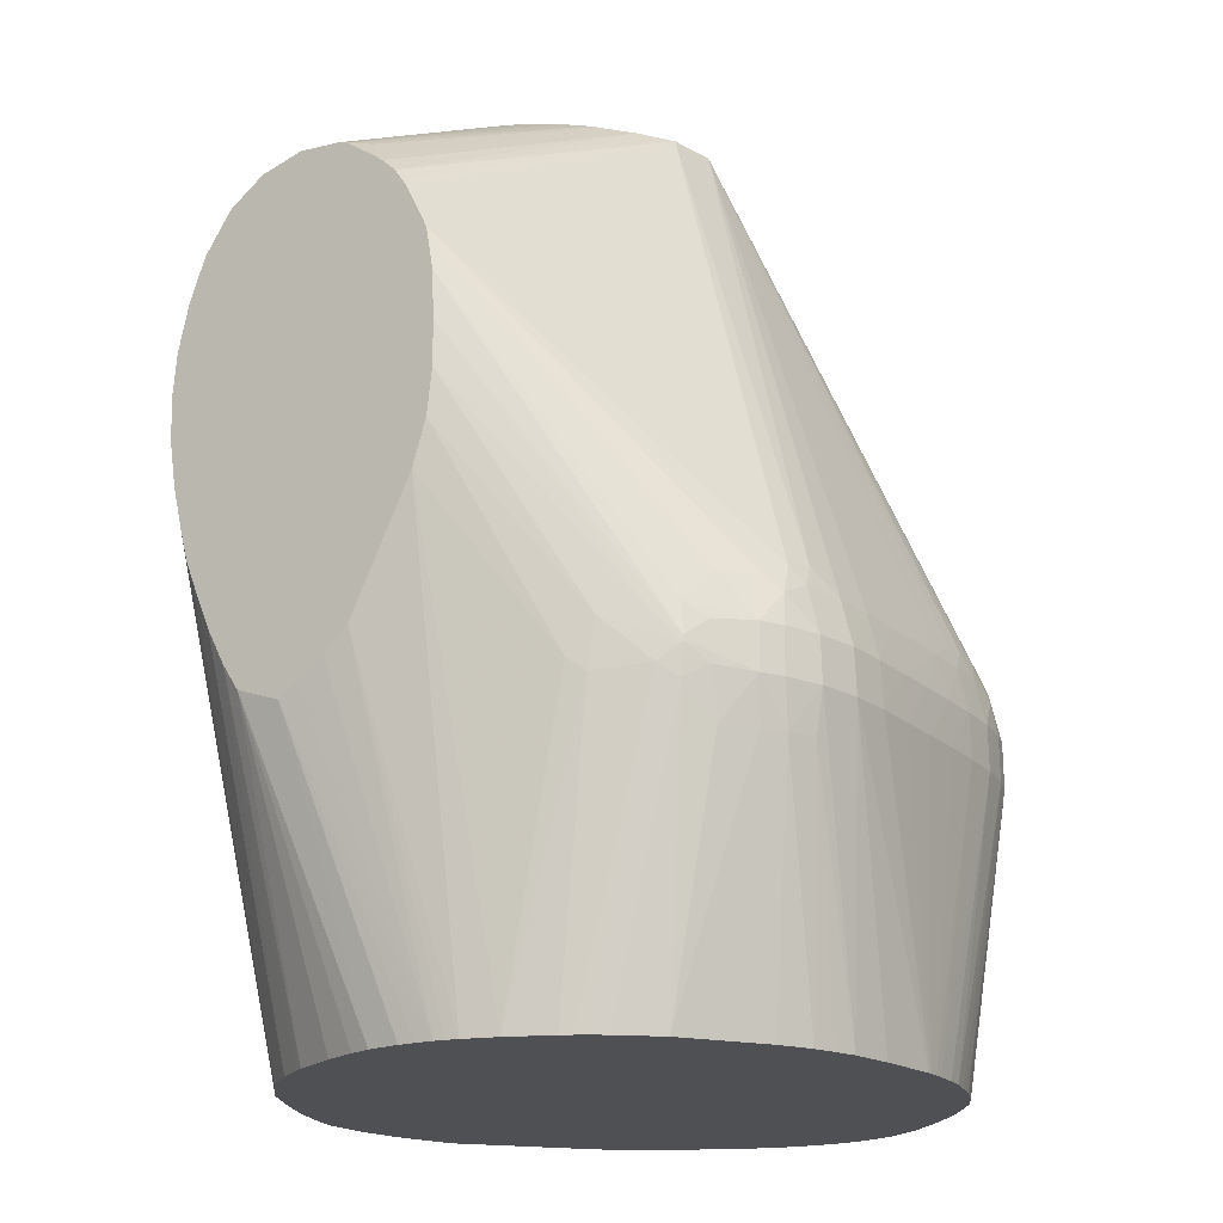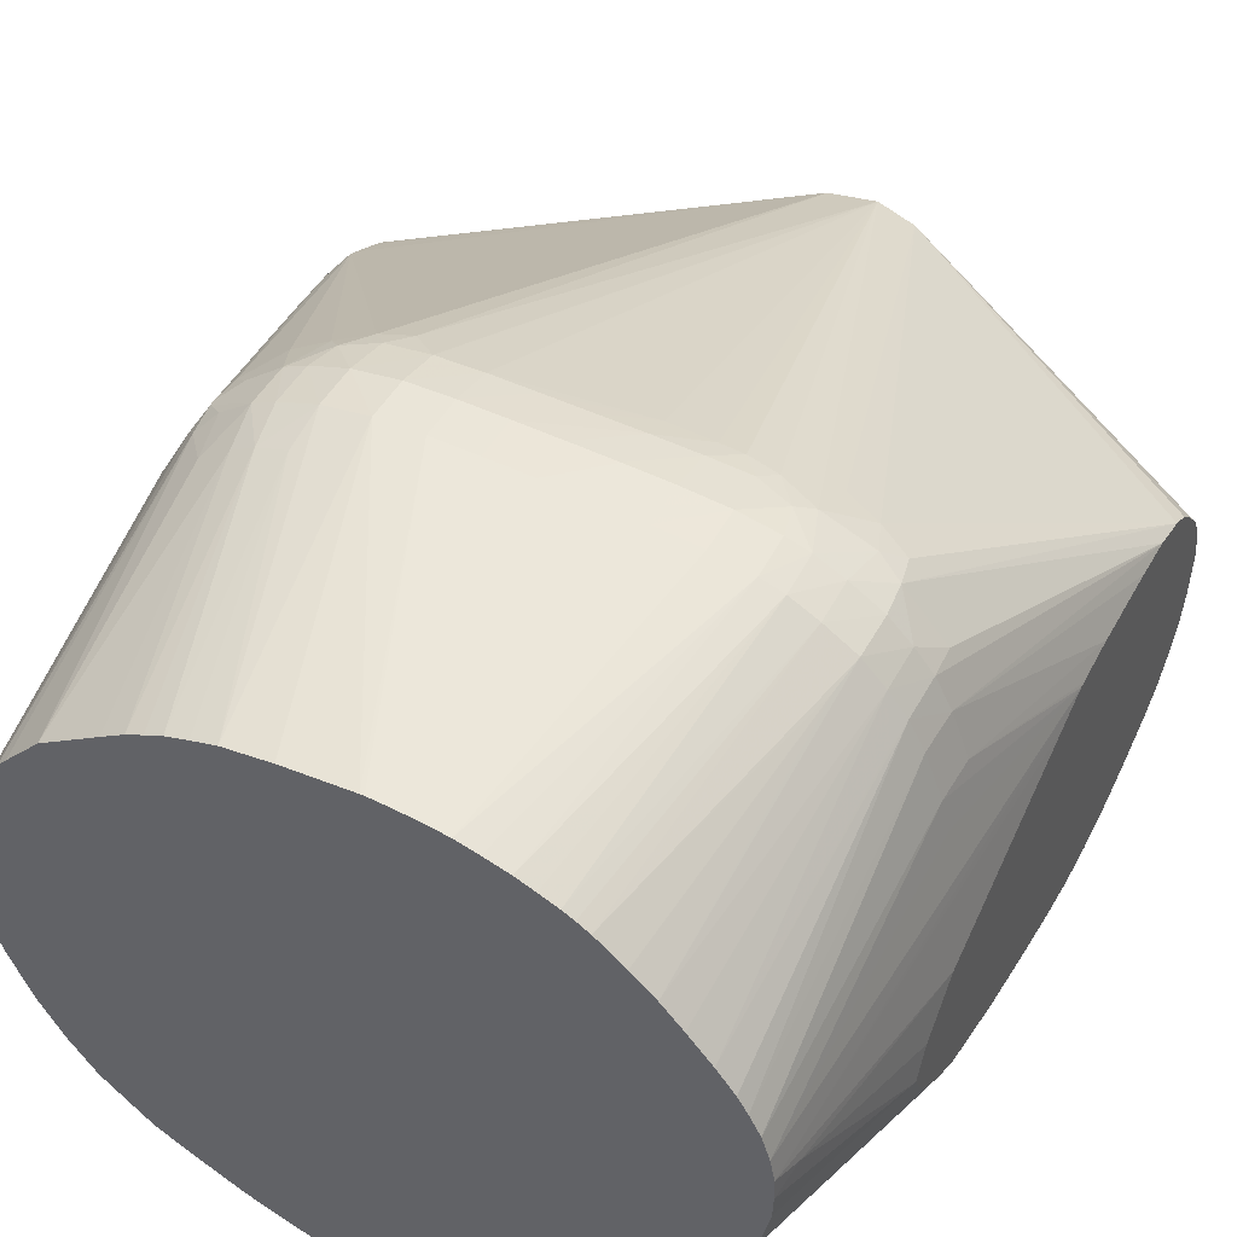
<metadata>
{"format":"obj","ext":"obj","renderer":"f3d","projection":"perspective","resolution":1024,"background":"white","views":[{"elev":-19.2,"azim":-55.5,"up":"+Y"},{"elev":47.3,"azim":26.7,"up":"+Z"}]}
</metadata>
<code>
v -15.68 129.3 2.348
v -15.68 129.8 3.155
v -15.68 130 0.4279
v -13.06 117.3 4.669
v -13.16 117.3 6.015
v -13.12 117.3 6.7
v -13.06 117.3 7.423
v -15.68 130.6 4.321
v -15.68 131.1 -0.2974
v -11.5 117.3 0.3725
v -12.36 117.3 2.348
v -12.83 117.3 3.754
v -12.97 117.3 7.861
v -15.68 131.5 5.381
v -15.68 132.6 -1.11
v -10.59 117.3 -1.168
v -11.22 117.3 -0.1128
v -12.85 117.3 8.341
v -15.68 136.6 8.017
v -15.68 134.5 -1.954
v -9.563 117.3 -2.526
v -12.39 117.3 9.681
v -15.68 138.5 8.597
v -13.03 129.7 12.63
v -15.68 135.4 -2.331
v -8.423 117.3 -3.505
v -15.68 136.6 -2.685
v -11.58 117.3 11.42
v -12.67 129.2 13.28
v -15.68 140.3 8.813
v -12.66 131.1 13.61
v -7.928 117.3 -3.927
v -15.68 138.4 -3.141
v -7.608 117.3 -4.191
v -11.34 117.3 11.86
v -11.59 129.4 15.3
v -15.68 142.1 8.805
v -11.63 131 15.33
v -11.13 130.1 16.12
v -15.68 138.5 -3.146
v -9.173 132.4 -5.852
v -6.617 117.3 -4.755
v -11.05 117.3 12.34
v -11.03 128.9 15.99
v -15.68 144.1 8.708
v -11.13 130.3 16.12
v -10.33 129.4 16.72
v -9.005 129.3 17.78
v -15.68 140.3 -3.449
v -9.362 133.6 -5.95
v -5.125 118.3 -5.689
v -4.896 117.3 -5.641
v -10.65 117.3 12.8
v -9.884 127.5 16.64
v -9.301 117.3 14.28
v -15.68 144.1 8.7
v -11.06 131.6 16.04
v -10.35 131 16.72
v -8.087 129.3 18.24
v -8.975 131.1 17.77
v -8.654 127.5 17.56
v -7.736 127.5 18.08
v -15.68 142.1 -3.534
v -14.7 142.1 -4.03
v -10.91 140.3 -5.805
v -10.79 138.5 -5.734
v -9.701 136.6 -6.114
v -9.505 134.8 -6.021
v -8.368 134.8 -6.517
v -8.484 133 -6.24
v -3.618 117.3 -6.224
v -4.372 117.3 -5.903
v -6.974 117.3 15.79
v -15.68 145.8 8.394
v -9.905 133 16.61
v -6.534 129.3 18.79
v -8.057 131.1 18.21
v -7.776 132.4 18.08
v -8.38 133 17.55
v -6.056 117.3 16.37
v -6.534 127.5 18.47
v -5.391 117.3 16.69
v -4.698 117.3 17.02
v -15.68 144 -3.36
v -14.59 144 -3.974
v -13.79 142.1 -4.46
v -12.03 142.1 -5.275
v -9.993 140.3 -6.222
v -9.871 138.5 -6.185
v -8.368 136.6 -6.681
v -6.534 134.8 -7.129
v -1.904 117.3 -6.849
v -2.941 117.3 -6.491
v -15.68 146.1 8.249
v -7.102 133.7 17.84
v -4.698 129.3 19.08
v -6.534 131.1 18.73
v -2.865 117.3 17.56
v -6.507 133 18.24
v -3.826 117.3 17.29
v -15.68 145.8 -2.896
v -14.23 145.8 -3.771
v -13.68 144 -4.404
v -13.31 145.8 -4.238
v -10.87 142.1 -5.802
v -9.948 142.1 -6.169
v -8.368 140.3 -6.815
v -8.368 138.5 -6.791
v -6.534 136.6 -7.277
v -1.032 117.3 -7.095
v -1.178 155.4 9.496
v -15.68 147.7 7.405
v -5.882 134 18
v -2.865 129.3 19.11
v -4.698 131.1 19
v -1.032 117.3 17.78
v 1.64 117.3 17.94
v -4.698 133 18.53
v -15.68 146.3 -2.743
v -13.73 147.5 -3.447
v -13.03 146.8 -4.112
v -12.03 144 -5.124
v -12.03 145.8 -4.795
v -10.55 144 -5.707
v -9.63 144 -6.029
v -8.368 142.1 -6.681
v -6.534 140.3 -7.235
v -6.534 138.5 -7.319
v -4.698 136.6 -7.485
v 0.7985 120.1 -7.282
v 0.7985 118.3 -7.206
v 0.7985 117.3 -7.145
v 0.7985 155.4 9.826
v -1.999 155.4 8.977
v -15.68 148.5 6.888
v -15.68 147.9 7.278
v -1.032 129.3 19.04
v -1.032 131.1 18.96
v -2.865 131.1 19.02
v 1.796 117.3 17.94
v -2.865 133 18.56
v -15.68 147.6 -2.191
v -15.21 147.6 -2.51
v -12.64 148.1 -3.89
v -11.41 148.9 -4.22
v -12.03 147.5 -4.37
v -10.06 145.7 -5.549
v -10.2 147.6 -5.064
v -9.359 145 -5.929
v -8.368 144 -6.369
v -6.534 142.1 -6.989
v 5.371 141.2 -7.741
v 5.127 140.3 -7.788
v -4.698 138.5 -7.435
v 4.682 138.5 -7.836
v 0.7985 122 -7.332
v 4.828 136.6 -7.794
v 5.725 136.6 -7.794
v 7.329 139.1 -7.77
v 2.632 118.3 -6.995
v 2.632 117.3 -6.894
v 2.29 155.4 9.269
v 2.632 134 18.01
v 4.468 133.9 17.97
v 5.42 133.9 17.94
v 6.643 133.6 17.86
v 8.174 133 17.67
v 8.269 134.9 16.72
v -2.603 155.4 8.586
v -15.68 149.1 6.294
v 0.7985 129.3 18.96
v 0.7985 131.1 18.88
v 2.632 133 18.39
v 0.7985 133 18.45
v -1.032 133 18.51
v 2.247 117.3 17.91
v 2.632 129.3 18.85
v -15.68 149.2 -1.049
v -14.85 148.6 -2.281
v -10.77 150.1 -3.89
v -10.18 149.5 -4.449
v -8.368 149.5 -5.016
v -8.246 147.5 -5.623
v -8.773 146.2 -5.794
v -8.246 145.7 -6.024
v -7.553 146.8 -5.926
v -6.534 144 -6.62
v 6.301 144 -7.298
v 6.301 142.2 -7.604
v 6.301 141.3 -7.749
v 6.301 140.3 -7.82
v 6.365 138.5 -7.833
v 7.335 140.3 -7.767
v 8.253 140.3 -7.525
v 8.019 138.5 -7.472
v 5.145 117.3 -6.177
v 4.553 117.3 -6.367
v 3.596 117.3 -6.644
v 15.48 147.4 7.291
v 15.48 148.3 6.777
v 15.48 149.3 5.851
v 15.48 150.2 4.788
v 3.217 155.4 8.512
v 9.626 134.4 16.43
v 4.468 133 18.3
v 6.14 133 18.13
v 7.592 132.4 18.05
v 10.13 133.1 16.73
v 8.827 131.1 17.86
v -3.948 155.4 7.526
v -15.68 149.3 5.972
v 2.632 131.1 18.8
v 2.687 117.3 17.87
v 4.468 129.3 18.73
v 4.468 131.1 18.69
v -15.68 149.6 -0.5005
v -14.81 150.4 -0.424
v -12.93 150.4 -2.215
v -11.71 150.8 -2.669
v -9.551 150.5 -4.185
v -8.368 150.8 -4.37
v -6.534 151.1 -4.507
v -6.534 149.5 -5.267
v -6.534 147.8 -5.747
v 6.301 145.8 -6.902
v 8.135 144 -7.219
v 7.265 141.3 -7.749
v 8.135 145.8 -6.849
v 7.979 142 -7.517
v 9.968 142.1 -6.855
v 9.968 140.3 -6.81
v 9.968 138.5 -6.594
v 5.523 117.3 -6.003
v 15.48 145.8 7.824
v 10.85 133.8 16.07
v 11.11 132.6 16.28
v 15.48 150.7 3.865
v 5.203 155.4 6.669
v 4.285 155.4 7.595
v 6.301 131.1 18.5
v 7.909 131.1 18.16
v 9.968 131.1 17.26
v 7.933 129.3 18.17
v 8.851 129.3 17.86
v -4.204 155.4 7.294
v -14.91 150.4 5.16
v -15.68 150.3 4.601
v 3.648 117.3 17.76
v 6.301 129.3 18.54
v -15.68 150.2 0.515
v -11.33 152.3 -0.6456
v -10.71 152 -1.867
v -9.484 152.3 -2.35
v -10.13 151.3 -3.12
v -2.798 155.4 -2.415
v -2.535 155.4 -2.529
v -1.001 155.4 -2.988
v 0.7985 153.6 -3.874
v 6.301 149.9 -5.713
v 6.301 149 -6.05
v 6.301 147.6 -6.438
v 9.968 144 -6.707
v 9.968 145.8 -6.404
v 8.135 147.6 -6.375
v 9.129 148.6 -5.929
v 9.834 147.4 -6.042
v 11.33 144 -6.127
v 15.48 142.1 -4.291
v 15.48 141.7 -4.299
v 15.48 140.3 -4.243
v 15.48 134.8 -3.006
v 15.48 133.1 -2.542
v 15.48 133.1 -2.529
v 10.08 117.3 -2.278
v 15.48 138.4 -3.927
v 15.48 136.6 -3.492
v 15.48 144 8.022
v 12.84 132.5 14.45
v 12.93 131.1 14.58
v 13.58 131.1 13.35
v 11.27 131.1 16.42
v 12.19 131.1 15.49
v 15.48 151.2 2.348
v 5.713 155.4 5.751
v 9.968 129.3 17.24
v 4.468 117.3 17.62
v 5.34 117.3 17.36
v 6.301 117.3 17.05
v 7.024 117.3 16.73
v 7.75 117.3 16.4
v -4.887 155.4 6.542
v -15.68 150.5 4.181
v -5.122 155.4 6.233
v -5.635 155.4 5.553
v -15.68 150.7 2.348
v -6.354 155.4 0.7735
v -6.287 155.4 0.6337
v -15.15 150.5 0.515
v -6.049 155.4 0.2512
v -4.723 155.4 -1.297
v -4.051 155.4 -1.693
v 0.7894 155.4 -3.067
v 8.135 149.8 -5.67
v 8.135 148.9 -6.011
v 11.07 145.8 -5.995
v 10.89 146.7 -5.905
v 10.35 147.9 -5.723
v 9.834 149.3 -5.396
v 15.03 144 -4.309
v 15.48 143.3 -4.185
v 15.48 129.5 -1.229
v 10.52 117.3 -1.854
v 15.48 140.4 8.275
v 12.15 129.3 15.43
v 12.88 129.3 14.51
v 13.49 129.3 13.35
v 14.18 129.3 11.51
v 14.26 131.1 11.51
v 11.24 129.3 16.4
v 15.48 151.2 2.34
v 6.353 155.4 2.274
v 6.161 155.4 4.181
v 8.186 117.3 16.14
v 8.665 117.3 15.84
v -5.772 155.4 5.321
v -6.19 155.4 4.435
v -6.574 155.4 2.947
v -6.577 155.4 2.464
v 2.244 155.4 -2.727
v 8.055 151.4 -4.639
v 9.968 150.9 -4.486
v 11.99 145.8 -5.533
v 11.62 147.4 -5.314
v 13.27 147.6 -4.383
v 14.48 146.5 -4.027
v 13.78 145.9 -4.573
v 14.76 145.3 -4.183
v 11.77 149.4 -4.486
v 11.14 150.6 -4.217
v 15.48 144 -4.08
v 15.48 128.3 -0.4821
v 13.18 117.3 2.269
v 12.24 117.3 0.6099
v 11.28 117.3 -0.9358
v 10.93 117.3 -1.374
v 15.48 138.5 8.228
v 12.78 128.2 14.36
v 10.69 117.3 14.06
v 11.51 117.3 13.14
v 12.43 117.3 12.06
v 13.12 117.3 11.14
v 13.5 117.3 10.5
v 13.92 117.3 9.681
v 14.23 117.3 8.708
v 14.49 129.3 10.27
v 15.48 138.2 8.214
v 11.06 128 16.25
v 15.48 150.9 0.3831
v 6.091 155.4 0.5783
v 9.773 117.3 14.92
v 2.461 155.4 -2.666
v 8.613 152.1 -3.932
v 9.968 151.8 -3.587
v 15.48 144.5 -3.977
v 12.92 148.8 -4.185
v 14.19 147.6 -3.85
v 15.48 147.8 -3.022
v 15.48 145.9 -3.639
v 15.48 145.8 -3.658
v 11.68 151.2 -3.075
v 13.21 150.7 -2.587
v 14.43 150.3 -2.115
v 15.48 148.9 -2.489
v 12.36 150 -3.811
v 15.48 127.3 0.2354
v 14.01 117.3 4.181
v 14.4 117.3 7.795
v 15.48 136.8 7.779
v 15.48 150.8 -0.002013
v 11 152.3 -2.339
v 5.539 155.4 -0.4636
v 3.522 155.4 -2.183
v 15.48 150.6 -0.73
v 15.48 149.8 -1.666
v 15.48 127.3 0.2723
v 14.38 117.3 5.988
v 15.48 126.4 1.193
v 14.42 117.3 6.901
v 14.58 118.7 7.064
v 15.48 128.3 5.097
v 4.578 155.4 -1.403
v 15.48 125.8 2.33
v 15.48 126.5 3.535
f 1 2 8
f 1 8 14
f 1 14 19
f 1 19 23
f 1 23 30
f 1 30 37
f 1 37 45
f 1 45 56
f 1 56 74
f 1 74 94
f 1 94 112
f 1 112 136
f 1 136 135
f 1 135 170
f 1 170 211
f 1 211 247
f 1 247 292
f 1 292 295
f 1 295 250
f 1 250 216
f 1 216 178
f 1 178 142
f 1 142 119
f 1 119 101
f 1 101 84
f 1 84 63
f 1 63 49
f 1 49 40
f 1 40 33
f 1 33 27
f 1 27 25
f 1 25 20
f 1 20 15
f 1 15 9
f 1 9 3
f 1 3 4
f 1 4 5
f 1 5 6
f 1 6 7
f 1 7 2
f 2 7 8
f 3 9 10
f 3 10 11
f 3 11 12
f 3 12 4
f 4 12 11
f 4 11 10
f 4 10 17
f 4 17 16
f 4 16 21
f 4 21 26
f 4 26 32
f 4 32 34
f 4 34 42
f 4 42 52
f 4 52 72
f 4 72 71
f 4 71 93
f 4 93 92
f 4 92 110
f 4 110 132
f 4 132 161
f 4 161 198
f 4 198 197
f 4 197 196
f 4 196 233
f 4 233 274
f 4 274 312
f 4 312 345
f 4 345 344
f 4 344 343
f 4 343 342
f 4 342 376
f 4 376 386
f 4 386 388
f 4 388 377
f 4 377 354
f 4 354 353
f 4 353 352
f 4 352 351
f 4 351 350
f 4 350 349
f 4 349 348
f 4 348 360
f 4 360 324
f 4 324 323
f 4 323 290
f 4 290 289
f 4 289 288
f 4 288 287
f 4 287 286
f 4 286 248
f 4 248 213
f 4 213 176
f 4 176 140
f 4 140 117
f 4 117 116
f 4 116 98
f 4 98 100
f 4 100 83
f 4 83 82
f 4 82 80
f 4 80 73
f 4 73 55
f 4 55 53
f 4 53 43
f 4 43 35
f 4 35 28
f 4 28 22
f 4 22 18
f 4 18 13
f 4 13 7
f 4 7 6
f 4 6 5
f 7 13 14
f 7 14 8
f 9 15 16
f 9 16 17
f 9 17 10
f 13 18 14
f 14 18 19
f 15 20 16
f 16 20 21
f 18 22 19
f 19 22 24
f 19 24 23
f 20 25 21
f 21 25 27
f 21 27 26
f 22 28 29
f 22 29 24
f 23 24 29
f 23 29 31
f 23 31 30
f 26 27 32
f 27 33 34
f 27 34 32
f 28 35 29
f 29 36 31
f 29 35 36
f 30 31 38
f 30 38 37
f 31 36 39
f 31 39 38
f 33 40 34
f 34 41 42
f 34 40 41
f 35 43 36
f 36 44 39
f 36 43 44
f 37 38 46
f 37 46 45
f 38 39 46
f 39 44 47
f 39 47 48
f 39 48 46
f 40 49 50
f 40 50 41
f 41 50 51
f 41 51 42
f 42 51 52
f 43 53 44
f 44 54 47
f 44 53 55
f 44 55 54
f 45 46 57
f 45 57 56
f 46 48 58
f 46 58 57
f 47 54 48
f 48 59 60
f 48 60 58
f 48 54 61
f 48 61 62
f 48 62 59
f 49 63 64
f 49 64 65
f 49 65 66
f 49 66 67
f 49 67 68
f 49 68 50
f 50 68 69
f 50 69 70
f 50 70 71
f 50 71 72
f 50 72 51
f 51 72 52
f 54 55 61
f 55 73 61
f 56 57 74
f 57 58 60
f 57 60 75
f 57 75 74
f 59 62 76
f 59 76 77
f 59 77 60
f 60 77 78
f 60 78 79
f 60 79 75
f 61 73 80
f 61 80 62
f 62 81 76
f 62 80 82
f 62 82 83
f 62 83 81
f 63 84 85
f 63 85 64
f 64 85 86
f 64 86 65
f 65 86 87
f 65 87 88
f 65 88 89
f 65 89 66
f 66 89 67
f 67 89 90
f 67 90 69
f 67 69 68
f 69 91 92
f 69 92 93
f 69 93 71
f 69 71 70
f 69 90 91
f 74 75 79
f 74 79 95
f 74 95 94
f 76 96 97
f 76 97 77
f 76 81 98
f 76 98 96
f 77 97 78
f 78 97 99
f 78 99 95
f 78 95 79
f 81 83 100
f 81 100 98
f 84 101 102
f 84 102 85
f 85 103 86
f 85 102 104
f 85 104 103
f 86 103 87
f 87 103 105
f 87 105 88
f 88 105 106
f 88 106 107
f 88 107 108
f 88 108 89
f 89 108 90
f 90 108 109
f 90 109 91
f 91 110 92
f 91 109 110
f 94 95 111
f 94 111 112
f 95 99 113
f 95 113 111
f 96 114 115
f 96 115 97
f 96 98 116
f 96 116 117
f 96 117 114
f 97 115 118
f 97 118 99
f 99 118 113
f 101 119 120
f 101 120 121
f 101 121 102
f 102 121 104
f 103 122 105
f 103 104 122
f 104 123 122
f 104 121 123
f 105 122 106
f 106 122 124
f 106 124 125
f 106 125 126
f 106 126 107
f 107 126 127
f 107 127 128
f 107 128 108
f 108 128 109
f 109 128 129
f 109 129 110
f 110 130 131
f 110 131 132
f 110 129 130
f 111 133 162
f 111 162 203
f 111 203 239
f 111 239 238
f 111 238 284
f 111 284 322
f 111 322 321
f 111 321 359
f 111 359 381
f 111 381 391
f 111 391 382
f 111 382 361
f 111 361 329
f 111 329 302
f 111 302 257
f 111 257 256
f 111 256 255
f 111 255 301
f 111 301 300
f 111 300 299
f 111 299 297
f 111 297 296
f 111 296 328
f 111 328 327
f 111 327 326
f 111 326 325
f 111 325 294
f 111 294 293
f 111 293 291
f 111 291 245
f 111 245 210
f 111 210 169
f 111 169 134
f 111 134 135
f 111 135 136
f 111 136 112
f 111 113 133
f 113 118 133
f 114 137 138
f 114 138 139
f 114 139 115
f 114 117 140
f 114 140 137
f 115 139 141
f 115 141 118
f 118 141 133
f 119 142 143
f 119 143 120
f 120 143 144
f 120 144 121
f 121 144 145
f 121 145 146
f 121 146 123
f 122 123 124
f 123 147 124
f 123 146 148
f 123 148 147
f 124 147 149
f 124 149 125
f 125 149 126
f 126 149 150
f 126 150 151
f 126 151 127
f 127 151 152
f 127 152 153
f 127 153 154
f 127 154 128
f 128 154 129
f 129 154 155
f 129 155 156
f 129 156 130
f 130 156 157
f 130 157 158
f 130 158 131
f 131 158 159
f 131 159 132
f 132 159 160
f 132 160 161
f 133 141 163
f 133 163 164
f 133 164 165
f 133 165 166
f 133 166 167
f 133 167 168
f 133 168 162
f 134 169 135
f 135 169 170
f 137 171 172
f 137 172 138
f 137 140 171
f 138 172 173
f 138 173 174
f 138 174 139
f 139 174 175
f 139 175 141
f 140 176 177
f 140 177 171
f 141 175 163
f 142 178 179
f 142 179 143
f 143 179 144
f 144 179 145
f 145 148 146
f 145 179 180
f 145 180 181
f 145 181 148
f 147 148 149
f 148 181 182
f 148 182 183
f 148 183 184
f 148 184 149
f 149 184 150
f 150 184 185
f 150 185 186
f 150 186 151
f 151 186 187
f 151 187 188
f 151 188 152
f 152 188 189
f 152 189 190
f 152 190 191
f 152 191 153
f 153 191 155
f 153 155 154
f 155 191 192
f 155 192 158
f 155 158 157
f 155 157 156
f 158 192 159
f 159 192 193
f 159 193 194
f 159 194 195
f 159 195 196
f 159 196 197
f 159 197 198
f 159 198 160
f 160 198 161
f 162 199 200
f 162 200 201
f 162 201 202
f 162 202 203
f 162 168 204
f 162 204 199
f 163 175 174
f 163 174 173
f 163 173 164
f 164 173 165
f 165 173 205
f 165 205 206
f 165 206 166
f 166 206 207
f 166 207 167
f 167 208 204
f 167 204 168
f 167 207 209
f 167 209 208
f 169 210 170
f 170 210 211
f 171 177 212
f 171 212 172
f 172 212 173
f 173 212 205
f 176 213 214
f 176 214 177
f 177 214 215
f 177 215 212
f 178 216 217
f 178 217 218
f 178 218 179
f 179 218 180
f 180 218 219
f 180 219 220
f 180 220 181
f 181 220 182
f 182 220 221
f 182 221 222
f 182 222 223
f 182 223 186
f 182 186 183
f 183 186 184
f 184 186 185
f 186 223 224
f 186 224 225
f 186 225 187
f 187 225 188
f 188 226 227
f 188 227 189
f 188 225 228
f 188 228 226
f 189 227 190
f 190 227 191
f 191 227 193
f 191 193 192
f 193 227 194
f 194 227 229
f 194 229 230
f 194 230 231
f 194 231 195
f 195 231 232
f 195 232 196
f 196 232 233
f 199 234 277
f 199 277 313
f 199 313 346
f 199 346 356
f 199 356 378
f 199 378 390
f 199 390 393
f 199 393 392
f 199 392 387
f 199 387 385
f 199 385 375
f 199 375 341
f 199 341 311
f 199 311 273
f 199 273 272
f 199 272 271
f 199 271 276
f 199 276 275
f 199 275 270
f 199 270 269
f 199 269 268
f 199 268 310
f 199 310 340
f 199 340 364
f 199 364 369
f 199 369 368
f 199 368 367
f 199 367 373
f 199 373 384
f 199 384 383
f 199 383 379
f 199 379 358
f 199 358 320
f 199 320 283
f 199 283 237
f 199 237 202
f 199 202 201
f 199 201 200
f 199 204 235
f 199 235 236
f 199 236 234
f 202 237 238
f 202 238 239
f 202 239 203
f 204 208 235
f 205 212 215
f 205 215 206
f 206 215 240
f 206 240 207
f 207 240 241
f 207 241 209
f 208 209 242
f 208 242 236
f 208 236 235
f 209 241 243
f 209 243 244
f 209 244 242
f 210 245 246
f 210 246 211
f 211 246 247
f 213 248 249
f 213 249 214
f 214 249 240
f 214 240 215
f 216 250 217
f 217 250 251
f 217 251 252
f 217 252 218
f 218 252 219
f 219 252 253
f 219 253 254
f 219 254 220
f 220 254 255
f 220 255 256
f 220 256 221
f 221 256 257
f 221 257 222
f 222 257 223
f 223 257 258
f 223 258 259
f 223 259 260
f 223 260 224
f 224 260 261
f 224 261 225
f 225 261 228
f 226 262 229
f 226 229 227
f 226 228 263
f 226 263 262
f 228 261 264
f 228 264 265
f 228 265 266
f 228 266 263
f 229 262 230
f 230 262 267
f 230 267 268
f 230 268 269
f 230 269 231
f 231 269 270
f 231 270 232
f 232 270 233
f 233 271 272
f 233 272 273
f 233 273 274
f 233 270 275
f 233 275 276
f 233 276 271
f 234 236 278
f 234 278 279
f 234 279 280
f 234 280 277
f 236 242 281
f 236 281 282
f 236 282 278
f 237 283 284
f 237 284 238
f 240 249 241
f 241 249 243
f 242 244 285
f 242 285 281
f 243 249 286
f 243 286 287
f 243 287 288
f 243 288 244
f 244 288 289
f 244 289 290
f 244 290 285
f 245 291 247
f 245 247 246
f 247 291 293
f 247 293 294
f 247 294 292
f 248 286 249
f 250 295 296
f 250 296 297
f 250 297 298
f 250 298 251
f 251 297 299
f 251 299 300
f 251 300 252
f 251 298 297
f 252 300 253
f 253 300 301
f 253 301 255
f 253 255 254
f 257 302 258
f 258 302 259
f 259 303 304
f 259 304 260
f 259 302 303
f 260 304 264
f 260 264 261
f 262 263 305
f 262 305 267
f 263 266 306
f 263 306 305
f 264 304 265
f 265 307 266
f 265 304 303
f 265 303 308
f 265 308 307
f 266 307 306
f 267 309 310
f 267 310 268
f 267 305 309
f 273 311 312
f 273 312 274
f 277 280 313
f 278 282 279
f 279 282 314
f 279 314 315
f 279 315 280
f 280 315 316
f 280 316 317
f 280 317 318
f 280 318 313
f 281 285 319
f 281 319 282
f 282 319 314
f 283 320 321
f 283 321 322
f 283 322 284
f 285 290 323
f 285 323 324
f 285 324 319
f 292 294 325
f 292 325 326
f 292 326 327
f 292 327 295
f 295 327 328
f 295 328 296
f 302 329 330
f 302 330 303
f 303 330 331
f 303 331 308
f 305 332 309
f 305 306 332
f 306 307 333
f 306 333 334
f 306 334 335
f 306 335 336
f 306 336 337
f 306 337 332
f 307 308 338
f 307 338 333
f 308 331 339
f 308 339 338
f 309 340 310
f 309 332 340
f 311 341 342
f 311 342 343
f 311 343 344
f 311 344 345
f 311 345 312
f 313 318 346
f 314 347 315
f 314 319 348
f 314 348 349
f 314 349 350
f 314 350 347
f 315 347 350
f 315 350 351
f 315 351 352
f 315 352 316
f 316 352 353
f 316 353 317
f 317 353 354
f 317 354 355
f 317 355 356
f 317 356 318
f 318 356 346
f 319 324 357
f 319 357 348
f 320 358 359
f 320 359 321
f 324 360 357
f 329 361 362
f 329 362 330
f 330 362 331
f 331 362 363
f 331 363 339
f 332 337 364
f 332 364 340
f 333 338 365
f 333 365 334
f 334 366 335
f 334 365 366
f 335 366 367
f 335 367 368
f 335 368 369
f 335 369 337
f 335 337 336
f 337 369 364
f 338 339 365
f 339 363 370
f 339 370 371
f 339 371 372
f 339 372 373
f 339 373 374
f 339 374 365
f 341 375 376
f 341 376 342
f 348 357 360
f 354 377 356
f 354 356 355
f 356 377 378
f 358 379 380
f 358 380 381
f 358 381 359
f 361 382 362
f 362 382 363
f 363 382 380
f 363 380 370
f 365 373 367
f 365 367 366
f 365 374 373
f 370 380 371
f 371 380 372
f 372 380 383
f 372 383 384
f 372 384 373
f 375 385 376
f 376 385 387
f 376 387 386
f 377 388 389
f 377 389 390
f 377 390 378
f 379 383 380
f 380 382 391
f 380 391 381
f 386 387 392
f 386 392 388
f 388 392 389
f 389 392 393
f 389 393 390

</code>
